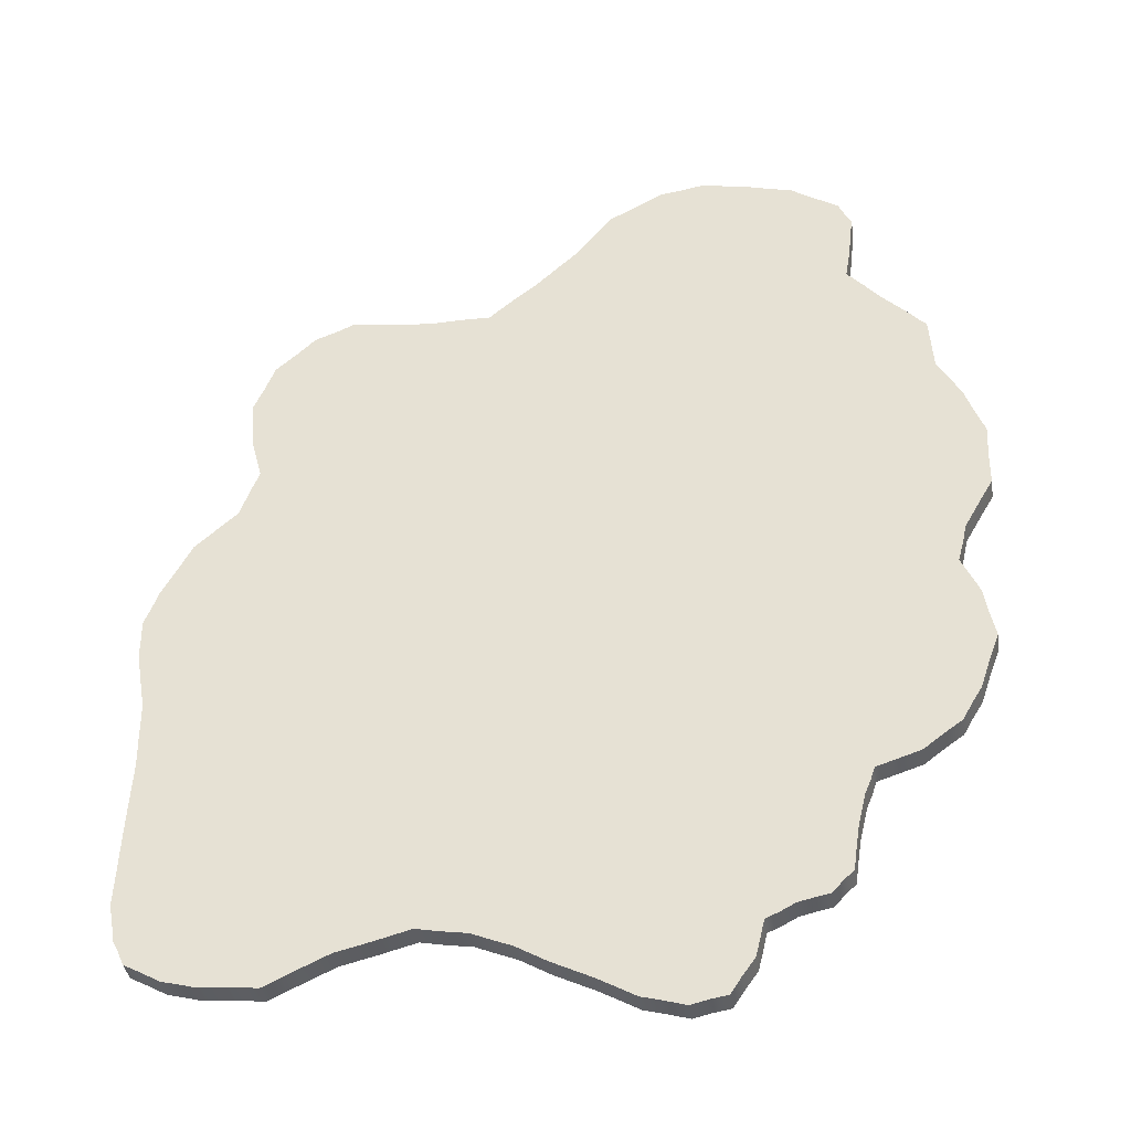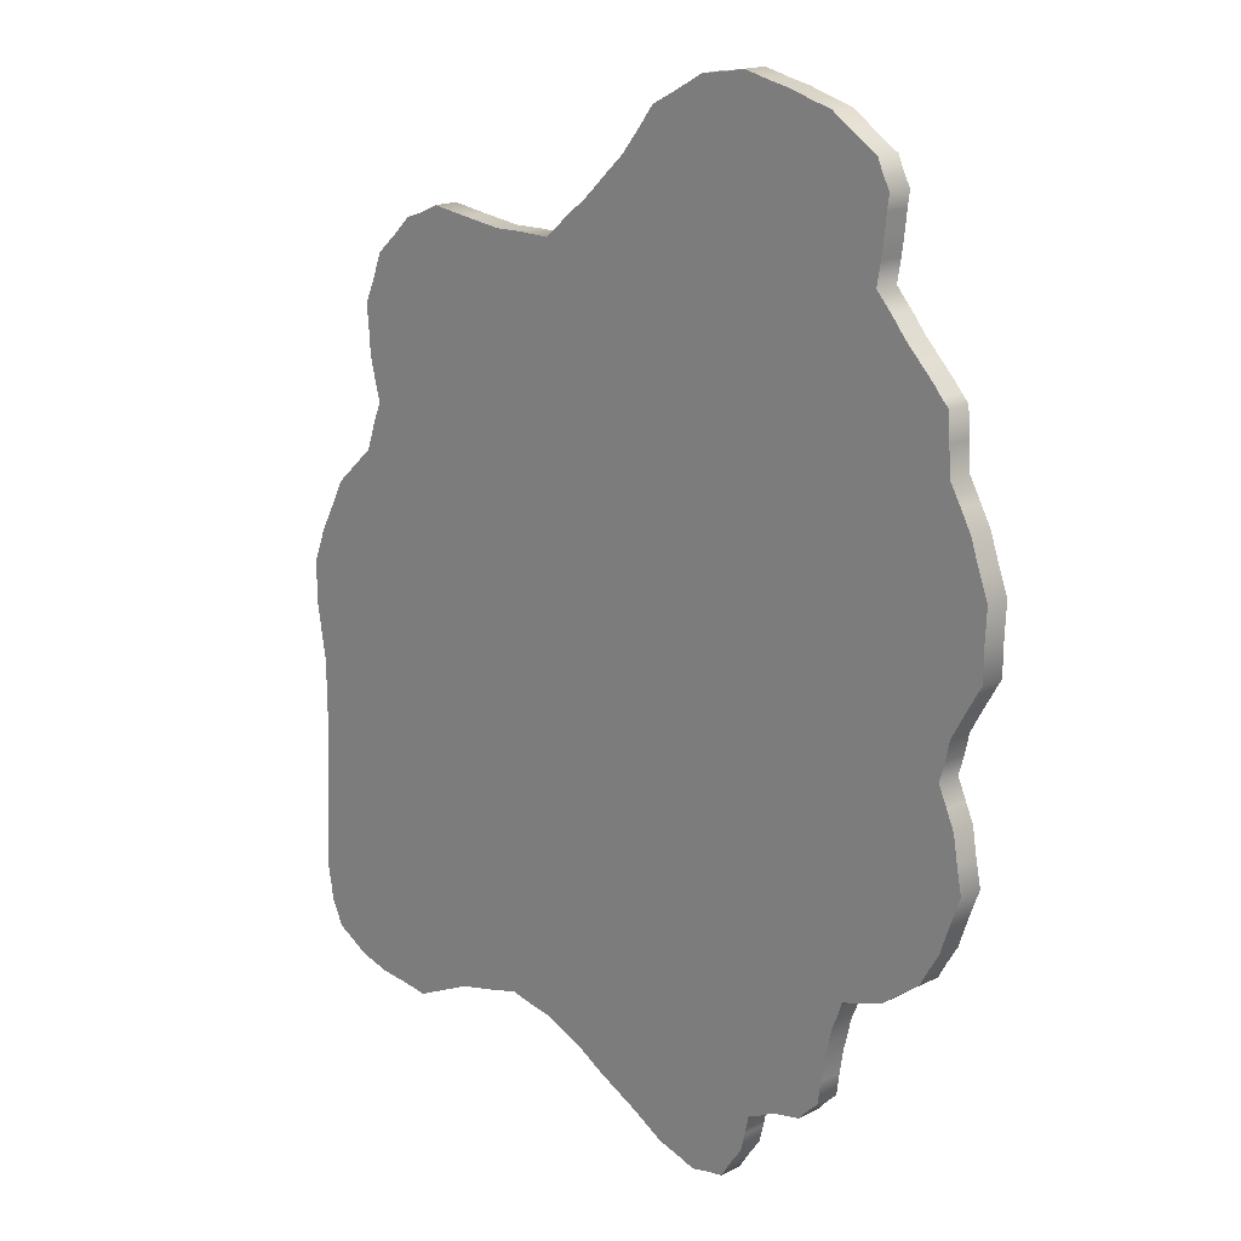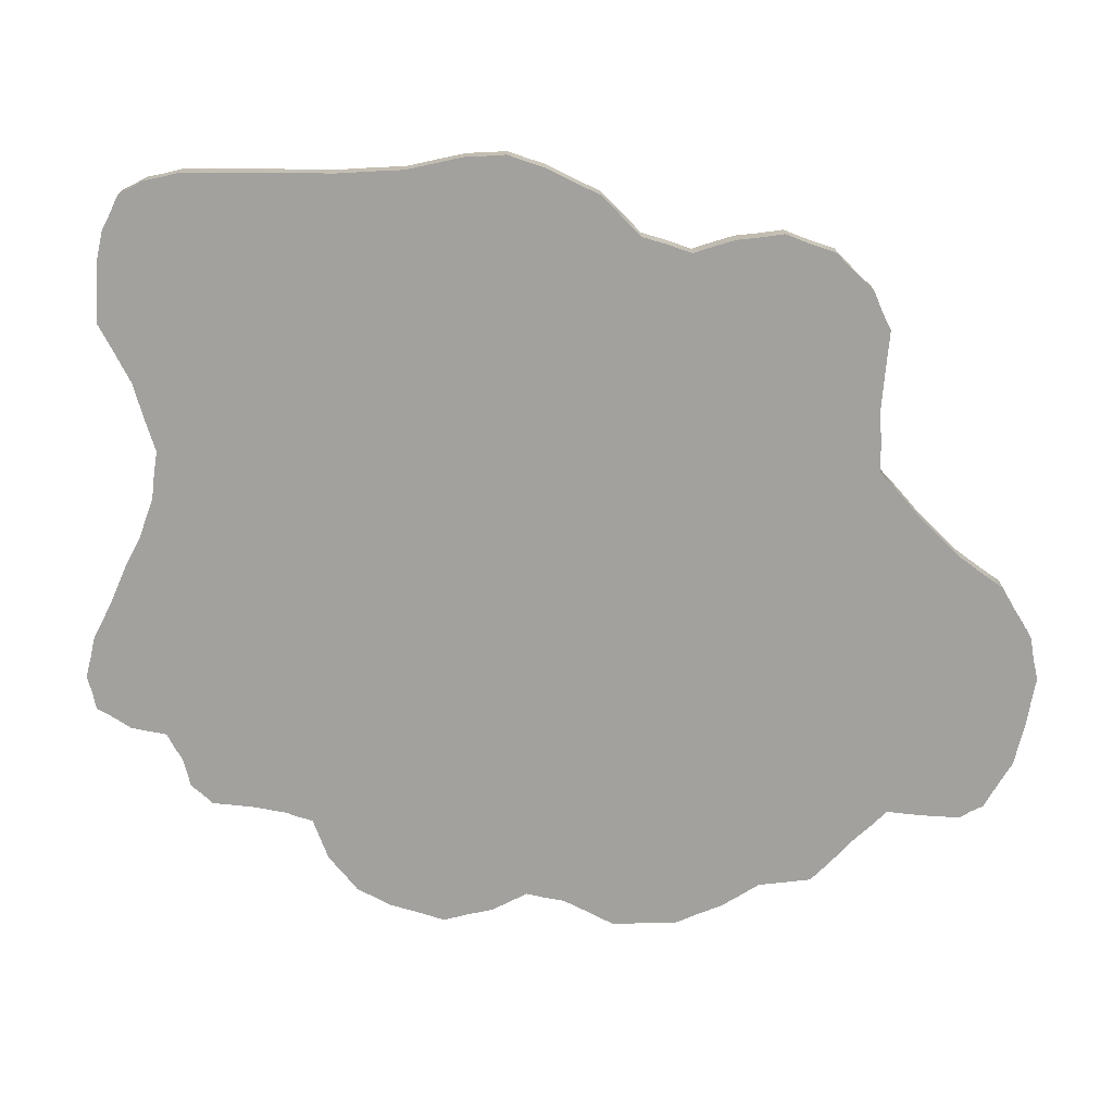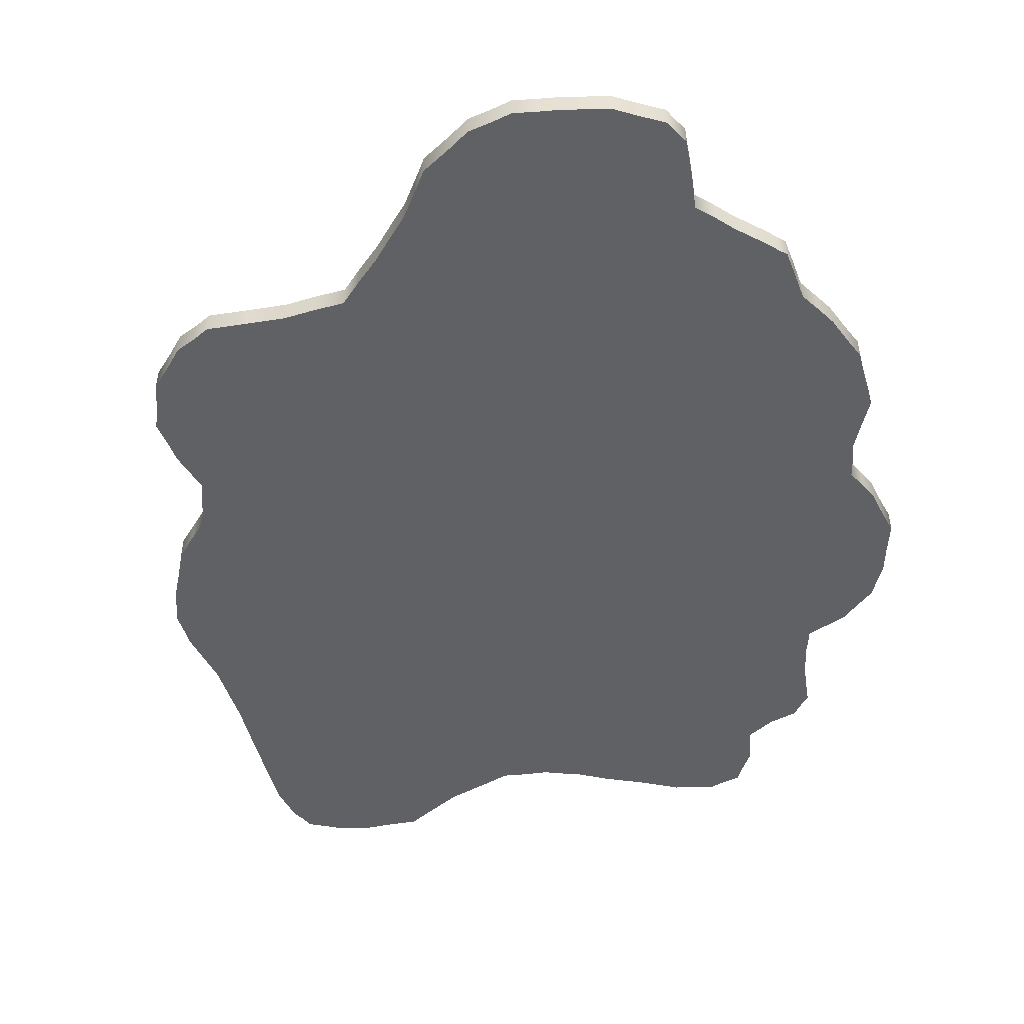
<metadata>
{"format":"obj","ext":"obj","renderer":"f3d","projection":"perspective","resolution":1024,"background":"white","views":[{"elev":-38.4,"azim":8.9,"up":"+Z"},{"elev":17.5,"azim":45.7,"up":"+Z"},{"elev":-72.1,"azim":-87.5,"up":"+Y"},{"elev":-49.3,"azim":17.2,"up":"+Y"}]}
</metadata>
<code>
o Pride_Junk1_Cube.001
v -0.001982 0 -0.4489
v 0.1631 0 -0.4153
v 0.2665 0 -0.2721
v 0.1136 0 -0.4873
v 0.07583 0 -0.485
v 0.09651 0 -0.4913
v -0.08976 0 -0.4061
v 0.3601 0 -0.05277
v -0.1147 0 -0.4021
v -0.3895 -0 0.02668
v -0.4125 0 -0.104
v -0.3542 -0 0.07247
v -0.1893 -0 0.3267
v -0.2886 -0 0.2979
v -0.3273 -0 0.2066
v 0.2564 -0 0.4427
v 0.2907 -0 0.3869
v 0.2859 -0 0.4148
v 0.3916 -0 0.1269
v 0.3845 -0 0.01195
v 0.3996 -0 0.06959
v -0.3328 -0 0.09176
v -0.08579 -0 0.3215
v -0.3245 -0 0.116
v 0.2452 0 -0.3518
v 0.2062 0 -0.3983
v 0.2315 0 -0.3842
v 0.3762 0 -0.1693
v 0.3688 0 -0.07163
v 0.2885 0 -0.2651
v 0.05527 0 -0.4796
v 0.1588 0 -0.4335
v 0.1424 0 -0.4674
v 0.1543 0 -0.4512
v 0.1312 0 -0.4845
v 0.01689 0 -0.4581
v 0.03612 0 -0.4687
v -0.03593 0 -0.4309
v -0.02109 0 -0.4395
v -0.05073 0 -0.4222
v -0.07051 0 -0.4143
v -0.1388 0 -0.3972
v -0.4075 0 -0.1332
v -0.4173 0 -0.05466
v -0.4176 0 -0.07398
v -0.4106 0 -0.01719
v -0.4177 0 -0.03468
v -0.4043 0 -6.1e-05
v -0.3754 -0 0.05331
v -0.1179 -0 0.3223
v -0.3147 -0 0.1402
v -0.1492 -0 0.3216
v -0.3206 -0 0.1615
v -0.3259 -0 0.1828
v -0.3187 -0 0.255
v -0.3296 -0 0.2303
v -0.309 -0 0.28
v -0.2489 -0 0.3239
v -0.2687 -0 0.3168
v -0.2301 -0 0.3322
v 0.2823 -0 0.3275
v -0.03739 -0 0.3609
v -0.06187 -0 0.3418
v -0.01575 -0 0.3812
v 0.006237 -0 0.4013
v 0.02396 -0 0.4231
v 0.06879 -0 0.4593
v 0.04139 -0 0.4453
v 0.1187 -0 0.4772
v 0.0959 -0 0.4743
v 0.1655 -0 0.4756
v 0.1418 -0 0.4812
v 0.1893 -0 0.4706
v 0.2113 -0 0.4641
v 0.2862 -0 0.3498
v 0.2333 -0 0.4582
v 0.2804 -0 0.4275
v 0.2928 -0 0.4021
v 0.2892 -0 0.3723
v 0.3699 0 -0.01401
v 0.3604 -0 0.1922
v 0.2984 -0 0.3098
v 0.3135 -0 0.2917
v 0.3279 -0 0.2771
v 0.3586 -0 0.2191
v 0.3427 -0 0.262
v 0.3493 -0 0.254
v 0.3566 -0 0.2467
v 0.3994 -0 0.03721
v 0.4011 -0 0.102
v 0.3717 -0 0.1724
v 0.3827 -0 0.1525
v 0.3656 0 -0.0332
v -0.4069 0 -0.2005
v -0.1743 0 -0.4066
v -0.409 0 -0.2369
v -0.2094 0 -0.415
v -0.2402 0 -0.429
v -0.3004 0 -0.4402
v -0.2714 0 -0.4437
v -0.4125 0 -0.3105
v -0.3303 0 -0.4377
v -0.3453 0 -0.4335
v -0.3783 0 -0.4197
v -0.3609 0 -0.4296
v -0.4016 0 -0.3976
v -0.3962 0 -0.4103
v -0.4109 0 -0.3666
v -0.4079 0 -0.3855
v -0.4144 0 -0.349
v -0.4109 0 -0.273
v -0.4074 0 -0.1671
v 0.191 0 -0.4016
v 0.2526 0 -0.3144
v 0.1773 0 -0.4088
v 0.2564 0 -0.2985
v 0.2619 0 -0.2855
v 0.2487 0 -0.3297
v 0.2215 0 -0.3951
v 0.2421 0 -0.3742
v 0.3097 0 -0.258
v 0.3282 0 -0.2439
v 0.3567 0 -0.2135
v 0.3813 0 -0.1161
v 0.377 0 -0.09015
v 0.3866 0 -0.1417
v 0.3666 0 -0.1974
v 0.3472 0 -0.2303
v -0.001982 0.02382 -0.4489
v 0.2665 0.02382 -0.2721
v 0.1631 0.02382 -0.4153
v 0.1136 0.02382 -0.4873
v 0.09651 0.02382 -0.4913
v 0.07583 0.02382 -0.485
v -0.08976 0.02382 -0.4061
v -0.1147 0.02382 -0.4021
v 0.3601 0.02382 -0.05277
v -0.3895 0.02382 0.02668
v -0.3542 0.02382 0.07247
v -0.4125 0.02382 -0.104
v -0.1893 0.02382 0.3267
v -0.3273 0.02382 0.2066
v -0.2886 0.02382 0.2979
v 0.2564 0.02382 0.4427
v 0.2859 0.02382 0.4148
v 0.2907 0.02382 0.3869
v 0.3916 0.02382 0.1269
v 0.3996 0.02382 0.06959
v 0.3845 0.02382 0.01195
v -0.3328 0.02382 0.09176
v -0.3245 0.02382 0.116
v -0.08579 0.02382 0.3215
v 0.2452 0.02382 -0.3518
v 0.2315 0.02382 -0.3842
v 0.2062 0.02382 -0.3983
v 0.3762 0.02382 -0.1693
v 0.2885 0.02382 -0.2651
v 0.3688 0.02382 -0.07163
v 0.1588 0.02382 -0.4335
v 0.05527 0.02382 -0.4796
v 0.1543 0.02382 -0.4512
v 0.1424 0.02382 -0.4674
v 0.1312 0.02382 -0.4845
v 0.01689 0.02382 -0.4581
v 0.03612 0.02382 -0.4687
v -0.02109 0.02382 -0.4395
v -0.03593 0.02382 -0.4309
v -0.05073 0.02382 -0.4222
v -0.07051 0.02382 -0.4143
v -0.1388 0.02382 -0.3972
v -0.4075 0.02382 -0.1332
v -0.4176 0.02382 -0.07398
v -0.4173 0.02382 -0.05466
v -0.4177 0.02382 -0.03468
v -0.4106 0.02382 -0.01719
v -0.4043 0.02382 -6.1e-05
v -0.3754 0.02382 0.05331
v -0.3147 0.02382 0.1402
v -0.1179 0.02382 0.3223
v -0.3206 0.02382 0.1615
v -0.1492 0.02382 0.3216
v -0.3259 0.02382 0.1828
v -0.3296 0.02382 0.2303
v -0.3187 0.02382 0.255
v -0.309 0.02382 0.28
v -0.2687 0.02382 0.3168
v -0.2489 0.02382 0.3239
v -0.2301 0.02382 0.3322
v 0.2823 0.02382 0.3275
v -0.06187 0.02382 0.3418
v -0.03739 0.02382 0.3609
v -0.01575 0.02382 0.3812
v 0.006237 0.02382 0.4013
v 0.02396 0.02382 0.4231
v 0.04139 0.02382 0.4453
v 0.06879 0.02382 0.4593
v 0.0959 0.02382 0.4743
v 0.1187 0.02382 0.4772
v 0.1418 0.02382 0.4812
v 0.1655 0.02382 0.4756
v 0.1893 0.02382 0.4706
v 0.2113 0.02382 0.4641
v 0.2862 0.02382 0.3498
v 0.2333 0.02382 0.4582
v 0.2804 0.02382 0.4275
v 0.2928 0.02382 0.4021
v 0.2892 0.02382 0.3723
v 0.3699 0.02382 -0.01401
v 0.2984 0.02382 0.3098
v 0.3604 0.02382 0.1922
v 0.3135 0.02382 0.2917
v 0.3279 0.02382 0.2771
v 0.3427 0.02382 0.262
v 0.3586 0.02382 0.2191
v 0.3493 0.02382 0.254
v 0.3566 0.02382 0.2467
v 0.3994 0.02382 0.03721
v 0.4011 0.02382 0.102
v 0.3717 0.02382 0.1724
v 0.3827 0.02382 0.1525
v 0.3656 0.02382 -0.0332
v -0.1743 0.02382 -0.4066
v -0.4069 0.02382 -0.2005
v -0.2094 0.02382 -0.415
v -0.409 0.02382 -0.2369
v -0.2402 0.02382 -0.429
v -0.2714 0.02382 -0.4437
v -0.3004 0.02382 -0.4402
v -0.4125 0.02382 -0.3105
v -0.3303 0.02382 -0.4377
v -0.3453 0.02382 -0.4335
v -0.3609 0.02382 -0.4296
v -0.3783 0.02382 -0.4197
v -0.3962 0.02382 -0.4103
v -0.4016 0.02382 -0.3976
v -0.4079 0.02382 -0.3855
v -0.4109 0.02382 -0.3666
v -0.4144 0.02382 -0.349
v -0.4109 0.02382 -0.273
v -0.4074 0.02382 -0.1671
v 0.191 0.02382 -0.4016
v 0.1773 0.02382 -0.4088
v 0.2526 0.02382 -0.3144
v 0.2564 0.02382 -0.2985
v 0.2619 0.02382 -0.2855
v 0.2487 0.02382 -0.3297
v 0.2215 0.02382 -0.3951
v 0.2421 0.02382 -0.3742
v 0.3097 0.02382 -0.258
v 0.3282 0.02382 -0.2439
v 0.3567 0.02382 -0.2135
v 0.377 0.02382 -0.09015
v 0.3813 0.02382 -0.1161
v 0.3866 0.02382 -0.1417
v 0.3666 0.02382 -0.1974
v 0.3472 0.02382 -0.2303
v 0 0 0
v 0 0.02382 0
f 1 2 3
f 4 5 6
f 7 8 9
f 10 11 12
f 13 14 15
f 16 17 18
f 19 20 21
f 22 23 24
f 25 26 27
f 28 29 30
f 1 3 8
f 2 31 32
f 32 33 34
f 33 4 35
f 32 5 33
f 36 2 1
f 5 32 31
f 31 2 37
f 37 2 36
f 33 5 4
f 1 38 39
f 40 8 41
f 41 8 7
f 1 8 38
f 38 8 40
f 9 8 42
f 22 11 43
f 11 44 45
f 44 46 47
f 46 10 48
f 10 12 49
f 12 11 22
f 11 46 44
f 46 11 10
f 23 50 51
f 51 52 53
f 53 15 54
f 15 55 56
f 55 14 57
f 14 58 59
f 58 13 60
f 52 51 50
f 58 14 13
f 13 53 52
f 14 55 15
f 53 13 15
f 61 62 63
f 62 61 64
f 64 61 65
f 66 67 68
f 65 61 66
f 66 61 67
f 67 69 70
f 69 71 72
f 71 61 73
f 73 61 74
f 61 75 74
f 74 16 76
f 16 18 77
f 18 17 78
f 17 16 79
f 79 16 75
f 71 69 67
f 61 71 67
f 74 75 16
f 80 81 82
f 82 81 83
f 83 81 84
f 84 85 86
f 81 85 84
f 87 85 88
f 86 85 87
f 20 19 80
f 21 20 89
f 19 21 90
f 91 19 92
f 81 80 91
f 91 80 19
f 82 23 80
f 80 23 93
f 93 23 8
f 8 22 42
f 42 94 95
f 95 96 97
f 94 96 95
f 98 99 100
f 8 23 22
f 97 101 98
f 98 101 99
f 99 101 102
f 102 101 103
f 103 104 105
f 104 106 107
f 106 108 109
f 108 103 110
f 110 103 101
f 101 97 111
f 111 97 96
f 94 42 112
f 112 42 43
f 106 104 108
f 103 108 104
f 63 82 61
f 24 23 51
f 23 82 63
f 43 42 22
f 113 114 115
f 115 114 2
f 114 116 2
f 2 116 3
f 3 116 117
f 114 113 118
f 27 26 119
f 26 25 113
f 113 25 118
f 25 27 120
f 121 122 30
f 30 29 3
f 122 123 30
f 3 29 8
f 29 124 125
f 124 28 126
f 28 123 127
f 123 122 128
f 123 28 30
f 29 28 124
f 129 130 131
f 132 133 134
f 135 136 137
f 138 139 140
f 141 142 143
f 144 145 146
f 147 148 149
f 150 151 152
f 153 154 155
f 156 157 158
f 129 137 130
f 131 159 160
f 159 161 162
f 162 163 132
f 159 162 134
f 164 129 131
f 134 160 159
f 160 165 131
f 165 164 131
f 162 132 134
f 129 166 167
f 168 169 137
f 169 135 137
f 129 167 137
f 167 168 137
f 136 170 137
f 150 171 140
f 140 172 173
f 173 174 175
f 175 176 138
f 138 177 139
f 139 150 140
f 140 173 175
f 175 138 140
f 152 178 179
f 178 180 181
f 180 182 142
f 142 183 184
f 184 185 143
f 143 186 187
f 187 188 141
f 181 179 178
f 187 141 143
f 141 181 180
f 143 142 184
f 180 142 141
f 189 190 191
f 191 192 189
f 192 193 189
f 194 195 196
f 193 194 189
f 194 196 189
f 196 197 198
f 198 199 200
f 200 201 189
f 201 202 189
f 189 202 203
f 202 204 144
f 144 205 145
f 145 206 146
f 146 207 144
f 207 203 144
f 200 196 198
f 189 196 200
f 202 144 203
f 208 209 210
f 209 211 210
f 211 212 210
f 212 213 214
f 210 212 214
f 215 216 214
f 213 215 214
f 149 208 147
f 148 217 149
f 147 218 148
f 219 220 147
f 210 219 208
f 219 147 208
f 209 208 152
f 208 221 152
f 221 137 152
f 137 170 150
f 170 222 223
f 222 224 225
f 223 222 225
f 226 227 228
f 137 150 152
f 224 226 229
f 226 228 229
f 228 230 229
f 230 231 229
f 231 232 233
f 233 234 235
f 235 236 237
f 237 238 231
f 238 229 231
f 229 239 224
f 239 225 224
f 223 240 170
f 240 171 170
f 235 237 233
f 231 233 237
f 190 189 209
f 151 178 152
f 152 190 209
f 171 150 170
f 241 242 243
f 242 131 243
f 243 131 244
f 131 130 244
f 130 245 244
f 243 246 241
f 154 247 155
f 155 241 153
f 241 246 153
f 153 248 154
f 249 157 250
f 157 130 158
f 250 157 251
f 130 137 158
f 158 252 253
f 253 254 156
f 156 255 251
f 251 256 250
f 251 157 156
f 158 253 156
f 16 204 76
f 8 221 93
f 74 201 73
f 80 149 20
f 71 199 72
f 89 148 21
f 69 197 70
f 90 147 19
f 67 195 68
f 92 219 91
f 66 193 65
f 81 214 85
f 64 191 62
f 88 215 87
f 63 152 23
f 86 212 84
f 50 181 52
f 83 209 82
f 13 188 60
f 61 203 75
f 58 186 59
f 79 146 17
f 14 185 57
f 78 145 18
f 55 183 56
f 32 131 2
f 77 144 16
f 15 182 54
f 33 161 34
f 76 202 74
f 53 178 51
f 4 163 35
f 73 200 71
f 24 150 22
f 5 133 6
f 72 198 69
f 12 177 49
f 37 160 31
f 70 196 67
f 10 176 48
f 1 164 36
f 68 194 66
f 46 174 47
f 38 166 39
f 65 192 64
f 44 172 45
f 41 168 40
f 62 190 63
f 11 171 43
f 9 135 7
f 23 179 50
f 112 223 94
f 95 170 42
f 52 141 13
f 96 239 111
f 98 224 97
f 60 187 58
f 101 238 110
f 99 227 100
f 59 143 14
f 110 237 108
f 103 230 102
f 57 184 55
f 34 159 32
f 104 232 105
f 56 142 15
f 35 162 33
f 106 234 107
f 54 180 53
f 6 132 4
f 115 241 113
f 51 151 24
f 31 134 5
f 26 247 119
f 22 139 12
f 36 165 37
f 27 248 120
f 49 138 10
f 39 129 1
f 25 246 118
f 48 175 46
f 40 167 38
f 114 244 116
f 47 173 44
f 7 169 41
f 117 130 3
f 45 140 11
f 42 136 9
f 30 249 121
f 43 240 112
f 97 222 95
f 122 256 128
f 94 225 96
f 100 226 98
f 123 255 127
f 111 229 101
f 102 228 99
f 28 254 126
f 108 236 109
f 105 231 103
f 124 252 125
f 107 233 104
f 29 137 8
f 109 235 106
f 93 208 80
f 2 242 115
f 20 217 89
f 113 155 26
f 21 218 90
f 119 154 27
f 19 220 92
f 120 153 25
f 91 210 81
f 118 243 114
f 85 216 88
f 116 245 117
f 87 213 86
f 3 157 30
f 84 211 83
f 121 250 122
f 82 189 61
f 128 251 123
f 75 207 79
f 127 156 28
f 17 206 78
f 126 253 124
f 18 205 77
f 125 158 29
f 16 144 204
f 8 137 221
f 74 202 201
f 80 208 149
f 71 200 199
f 89 217 148
f 69 198 197
f 90 218 147
f 67 196 195
f 92 220 219
f 66 194 193
f 81 210 214
f 64 192 191
f 88 216 215
f 63 190 152
f 86 213 212
f 50 179 181
f 83 211 209
f 13 141 188
f 61 189 203
f 58 187 186
f 79 207 146
f 14 143 185
f 78 206 145
f 55 184 183
f 32 159 131
f 77 205 144
f 15 142 182
f 33 162 161
f 76 204 202
f 53 180 178
f 4 132 163
f 73 201 200
f 24 151 150
f 5 134 133
f 72 199 198
f 12 139 177
f 37 165 160
f 70 197 196
f 10 138 176
f 1 129 164
f 68 195 194
f 46 175 174
f 38 167 166
f 65 193 192
f 44 173 172
f 41 169 168
f 62 191 190
f 11 140 171
f 9 136 135
f 23 152 179
f 112 240 223
f 95 222 170
f 52 181 141
f 96 225 239
f 98 226 224
f 60 188 187
f 101 229 238
f 99 228 227
f 59 186 143
f 110 238 237
f 103 231 230
f 57 185 184
f 34 161 159
f 104 233 232
f 56 183 142
f 35 163 162
f 106 235 234
f 54 182 180
f 6 133 132
f 115 242 241
f 51 178 151
f 31 160 134
f 26 155 247
f 22 150 139
f 36 164 165
f 27 154 248
f 49 177 138
f 39 166 129
f 25 153 246
f 48 176 175
f 40 168 167
f 114 243 244
f 47 174 173
f 7 135 169
f 117 245 130
f 45 172 140
f 42 170 136
f 30 157 249
f 43 171 240
f 97 224 222
f 122 250 256
f 94 223 225
f 100 227 226
f 123 251 255
f 111 239 229
f 102 230 228
f 28 156 254
f 108 237 236
f 105 232 231
f 124 253 252
f 107 234 233
f 29 158 137
f 109 236 235
f 93 221 208
f 2 131 242
f 20 149 217
f 113 241 155
f 21 148 218
f 119 247 154
f 19 147 220
f 120 248 153
f 91 219 210
f 118 246 243
f 85 214 216
f 116 244 245
f 87 215 213
f 3 130 157
f 84 212 211
f 121 249 250
f 82 209 189
f 128 256 251
f 75 203 207
f 127 255 156
f 17 146 206
f 126 254 253
f 18 145 205
f 125 252 158
l 257 258

</code>
